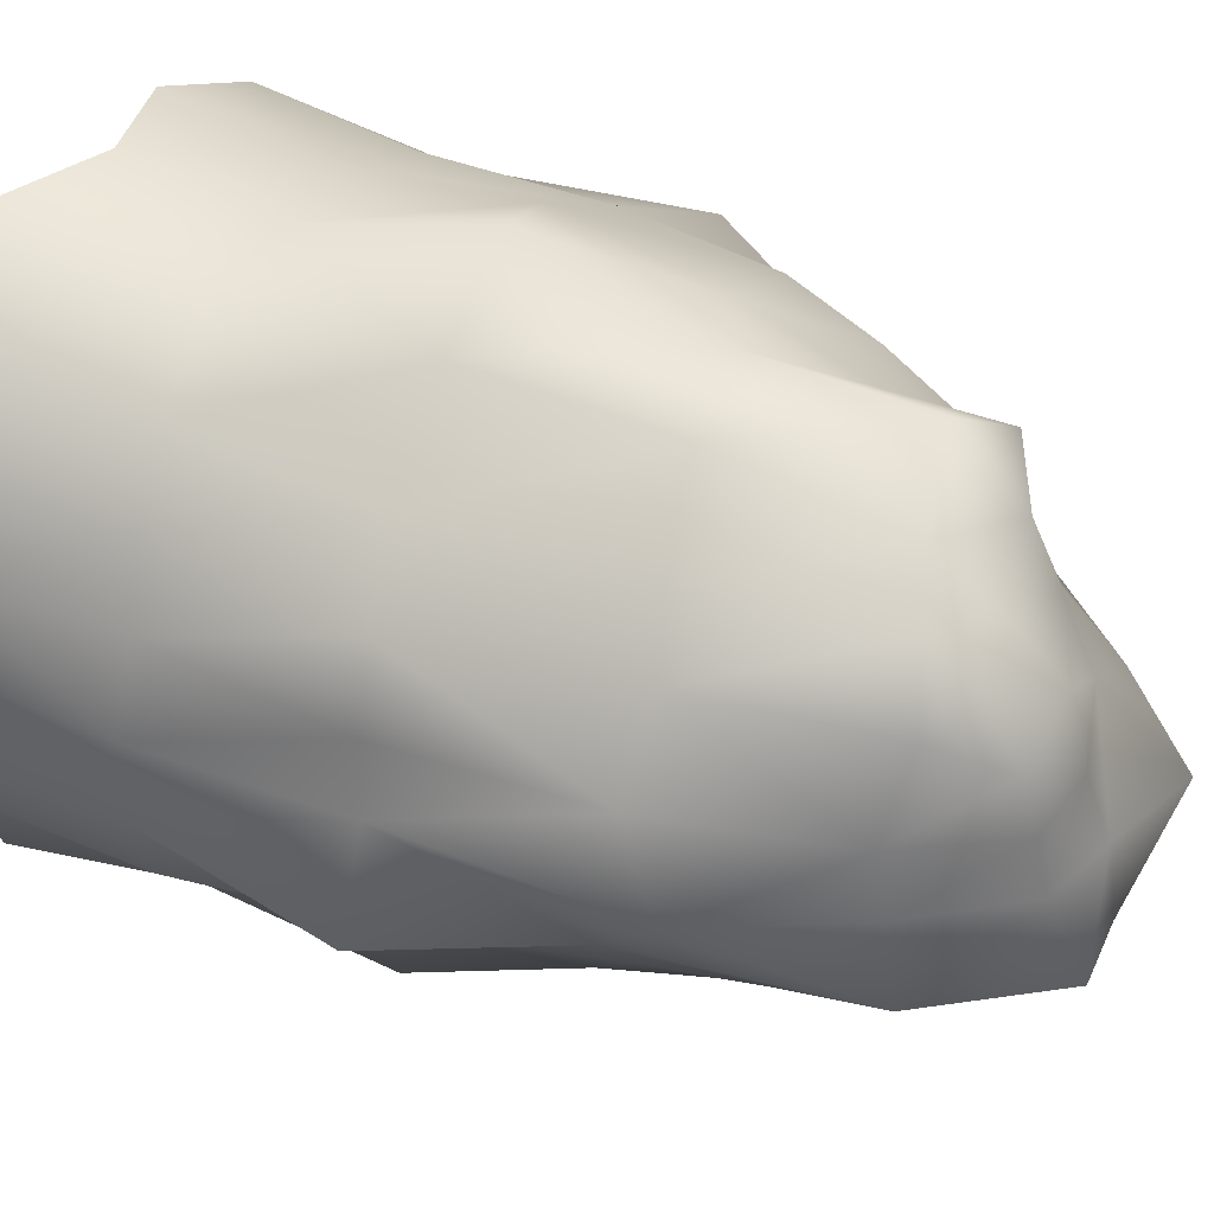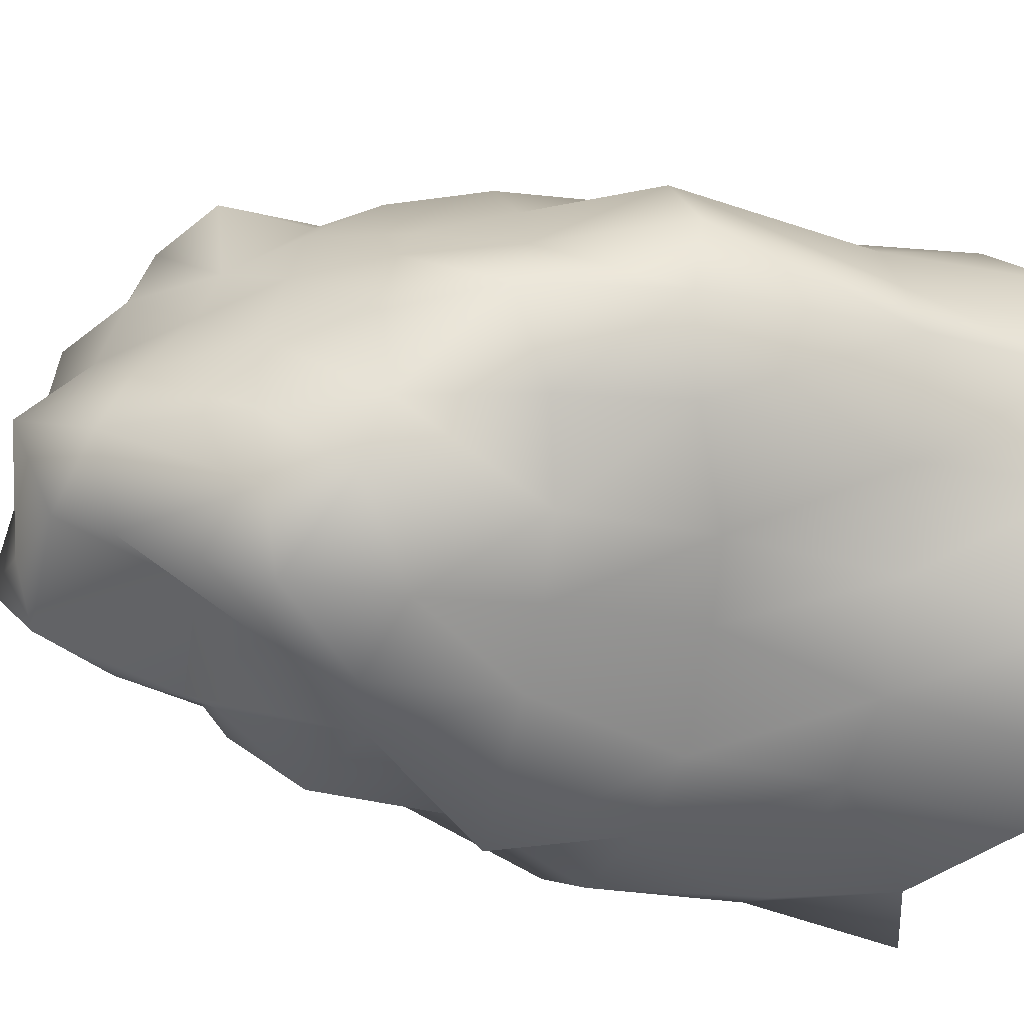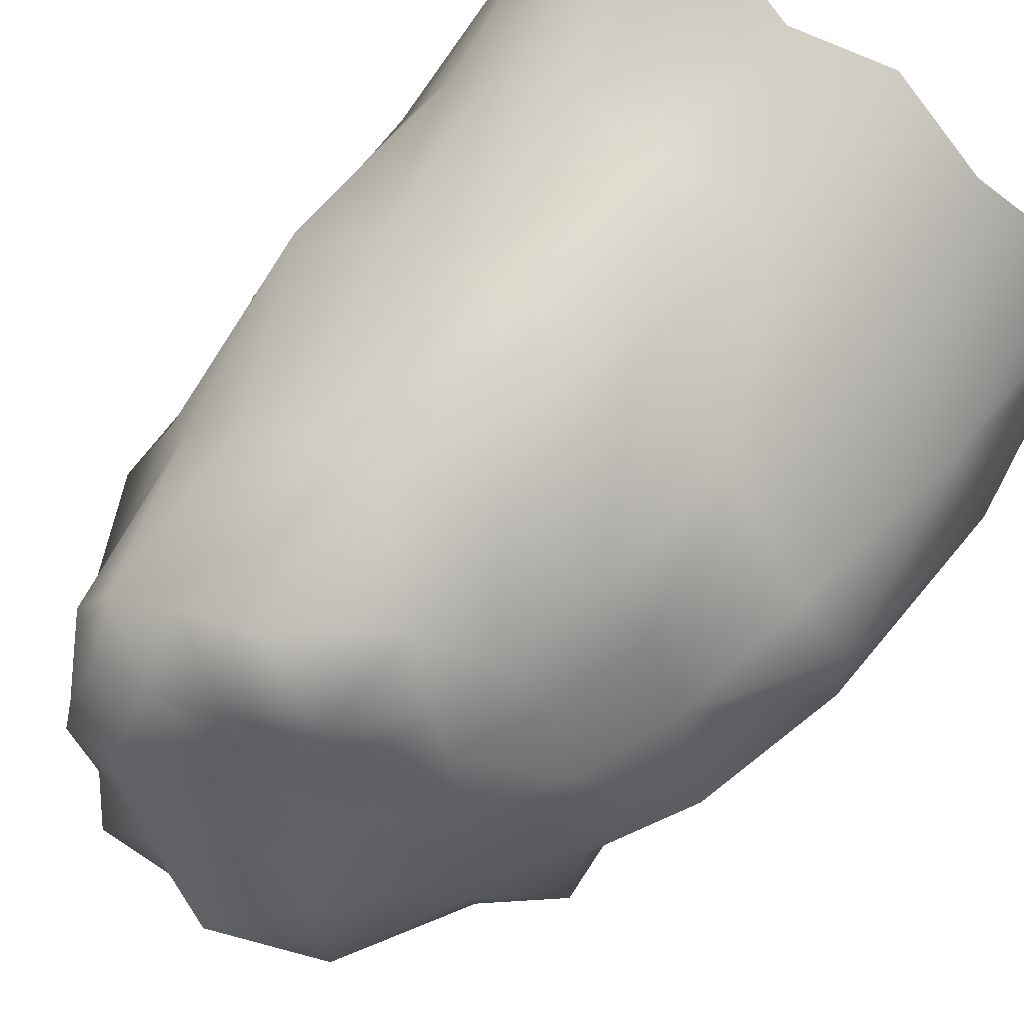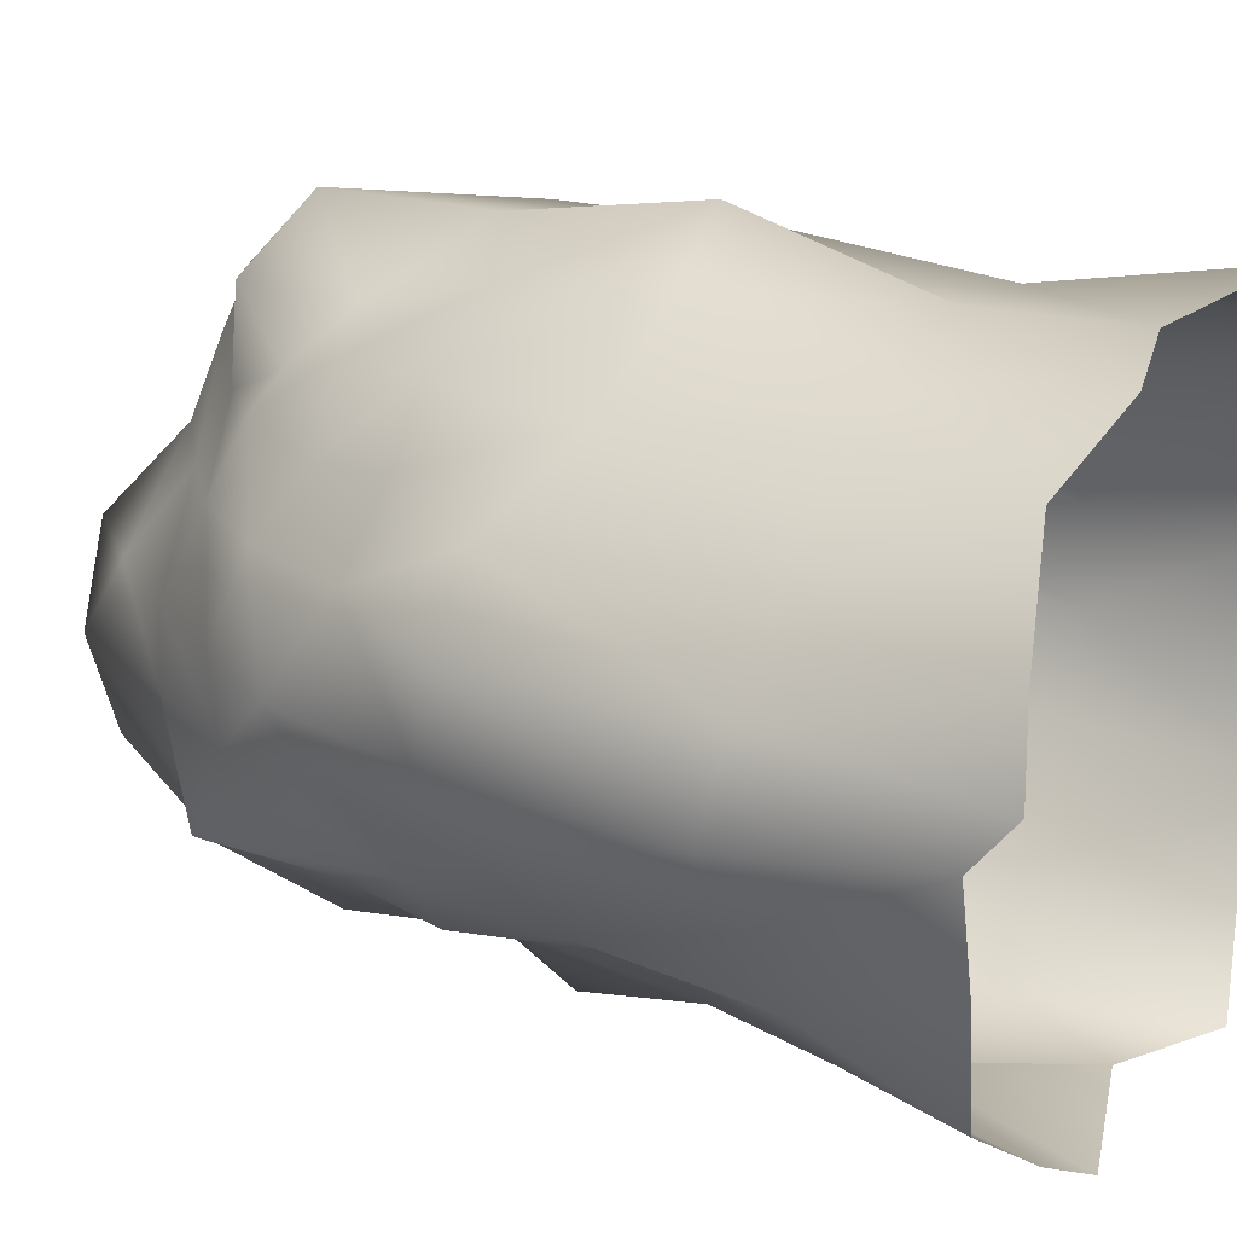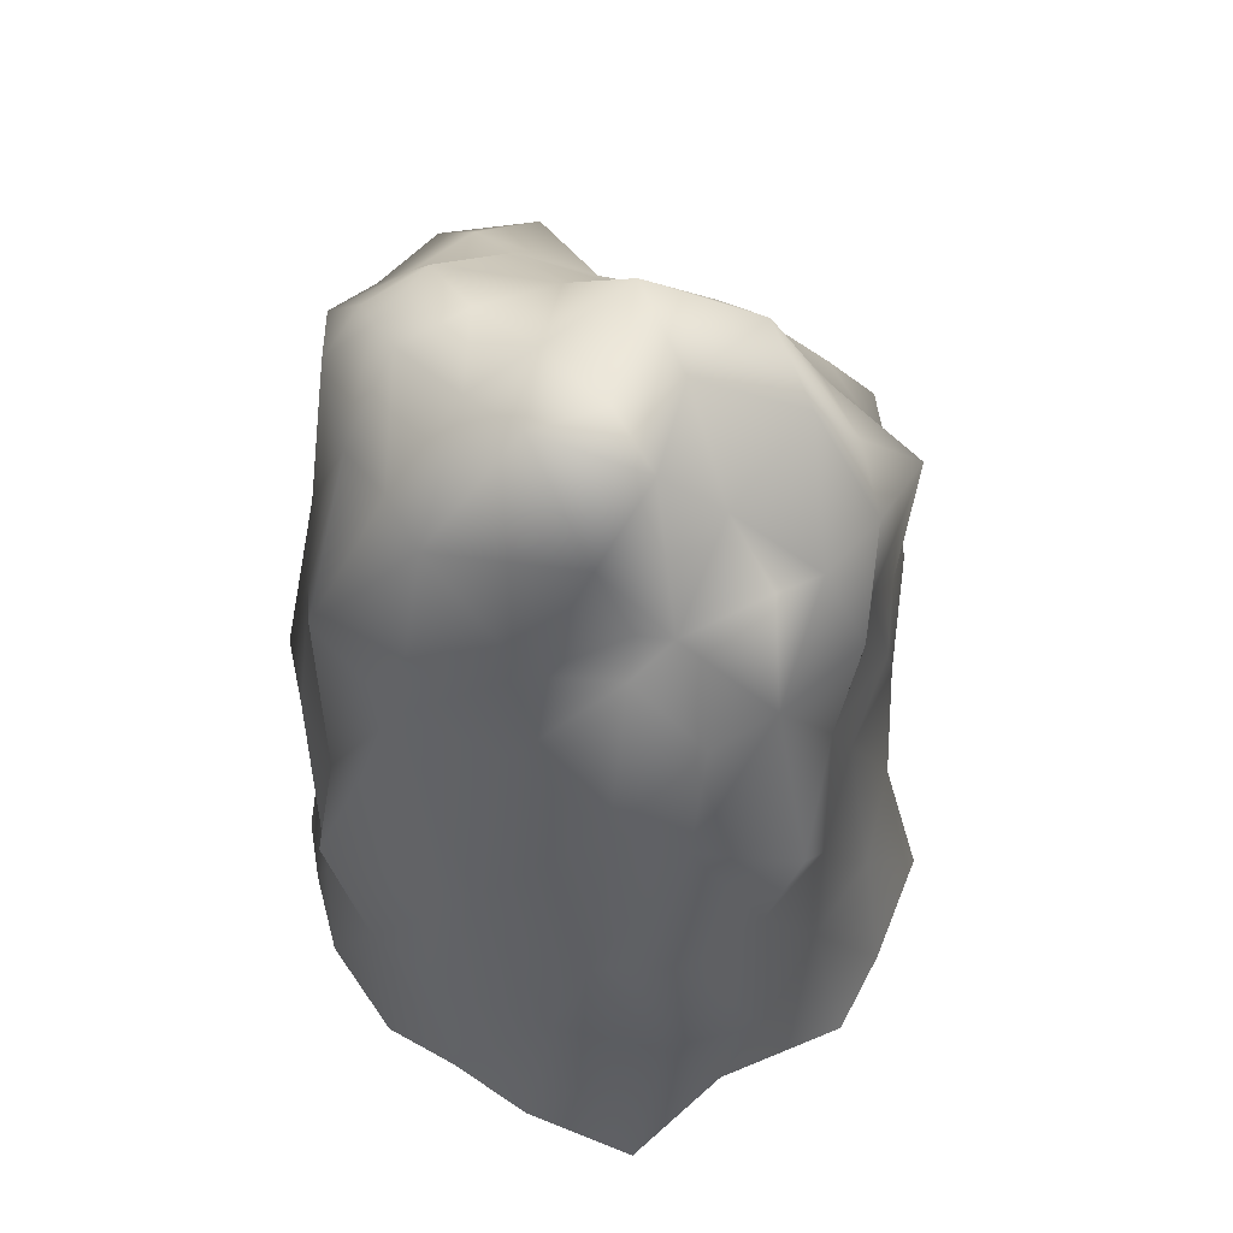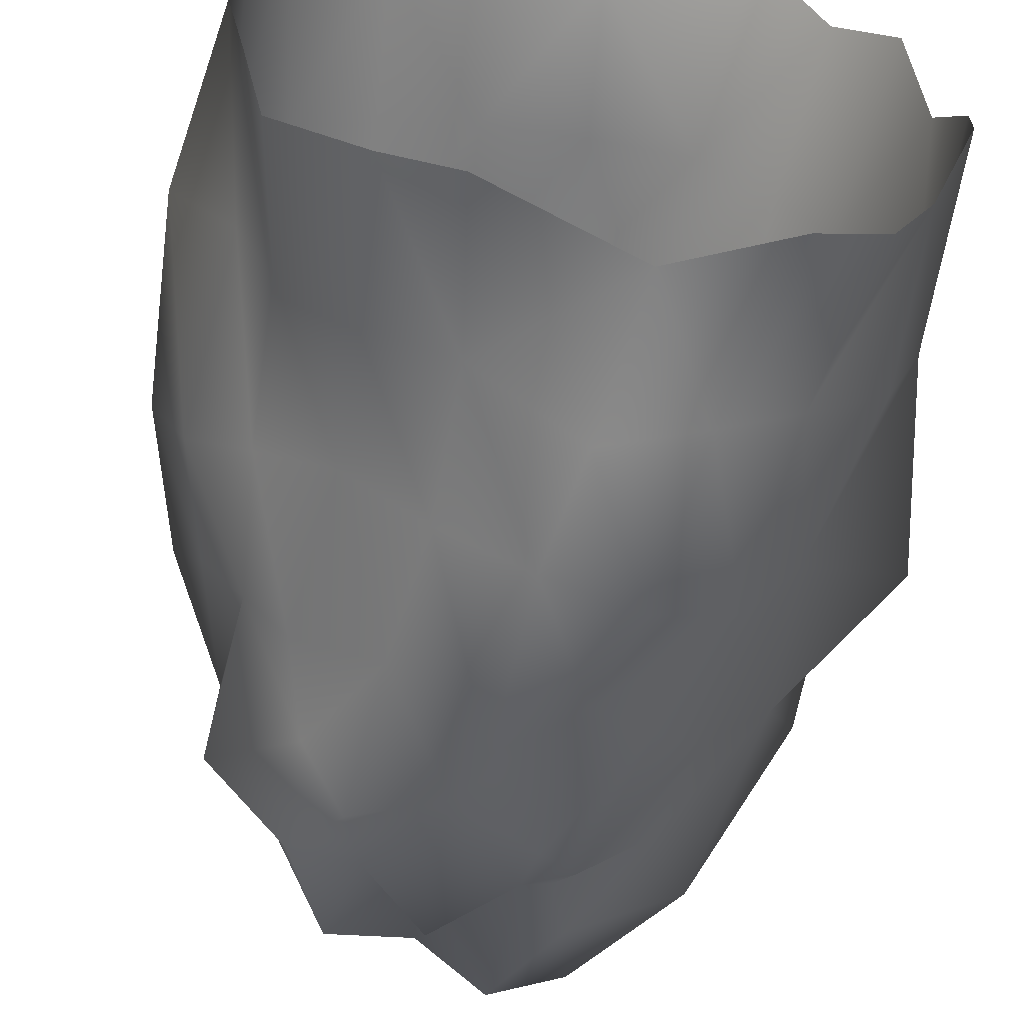
<metadata>
{"format":"obj","ext":"obj","renderer":"f3d","projection":"perspective","resolution":1024,"background":"white","views":[{"elev":37.7,"azim":115.2,"up":"+Z"},{"elev":-28.0,"azim":-112.5,"up":"+Z"},{"elev":71.3,"azim":-143.0,"up":"+Z"},{"elev":27.6,"azim":-62.1,"up":"+Z"},{"elev":52.8,"azim":152.8,"up":"+Y"},{"elev":-59.4,"azim":-10.6,"up":"+Z"}]}
</metadata>
<code>
o Cube.004_Cube.005
v -2.943 -0.427 4.067
v -1.732 8.743 3.333
v -2.916 -0.8562 -3.941
v -2.46 8.473 -3.169
v 3.601 -0.6404 3.896
v 2.977 11.03 3.115
v 3.588 -0.8983 -3.835
v 1.709 9.643 -3.685
v -5.055 -0.572 0.9148
v -2.258 7.259 3.628
v -3.67 9.407 0.2923
v -2.887 6.79 -3.163
v 0.6236 -0.4165 -4.912
v -0.3572 8.305 -4.25
v 2.201 6.836 -4.087
v 5.113 -0.9595 0.4403
v 3.657 11.08 -0.3896
v 3.111 8.116 2.909
v 0.2755 -0.4054 4.779
v 0.7181 10.46 4.329
v 0.968 8.71 -4.612
v 0.6844 7.906 4.483
v 4.941 8.894 -0.2957
v -0.1199 6.512 -5.576
v -4.683 7.995 0.4794
v -1.39 9.662 2.906
v -2.39 10.3 -3.246
v 2.733 11.72 2.387
v 1.434 10.13 -3.359
v -2.653 10.75 0.12
v -0.2712 10.84 -4.059
v 2.479 12.56 -0.463
v 0.6005 11.42 3.224
v -0.1299 13.42 -0.3775
v 2.447 -1.138 4.885
v 2.326 -1.278 -5.114
v 2.016 10.7 3.589
v 2.096 7.975 4.149
v 1.166 6.239 -4.564
v 0.9582 10.04 -3.617
v 1.841 11.65 2.717
v 1.324 12.9 -0.4336
v -4.421 -0.9135 2.785
v 3.483 11.26 2.1
v -2.535 8.596 2.382
v 4.467 -0.9902 2.945
v 3.878 8.402 2.153
v -3.052 7.195 2.778
v 2.886 12.25 1.526
v -1.821 9.912 2.436
v 0.4521 11.8 2.245
v 1.809 12.4 2.018
v -3.758 9.702 -2.222
v 4.282 -0.8324 -2.514
v -4.321 -0.5496 -2.742
v 2.785 9.434 -2.835
v 3.133 7.7 -2.844
v -3.57 6.92 -2.122
v -2.725 10.61 -2.108
v 1.84 11.3 -2.969
v -0.4012 10.79 -2.527
v 0.9266 12.68 -2.944
v -1.786 -1.132 -4.703
v -0.5796 9.138 3.543
v -1.739 8.921 -4.153
v -1.301 -0.7705 4.737
v -0.7309 7.228 4.176
v -1.563 6.508 -3.856
v -0.5639 10.85 3.513
v -1.334 10.11 -3.6
v -1.475 12.14 -0.1199
v -0.8361 10.81 2.179
v -1.598 12.27 -2.59
v -2.625 4.208 -2.892
v -2.73 1.691 -3.558
v 2.813 4.397 -4.644
v 3.081 1.712 -3.919
v 3.313 4.858 3.027
v 3.35 2.027 3.465
v -2.717 2.035 3.782
v -2.692 4.881 3.709
v 0.5075 4.926 5.217
v 0.5178 2.007 4.487
v 4.877 5.176 -0.1563
v 5.114 2.085 0.09938
v 0.05787 4.11 -4.918
v 0.2889 1.88 -5.439
v -5.31 5.635 0.575
v -5.486 2.229 0.6089
v 1.519 4.27 -5.21
v 1.785 1.61 -4.967
v 2.084 4.94 4.344
v 2.143 1.898 4.184
v -4.363 5.515 2.848
v -3.997 1.986 2.855
v 4.524 5.2 2.261
v 4.171 2.02 2.458
v -3.768 4.571 -2.133
v -3.864 1.857 -2.258
v 3.811 4.565 -2.869
v 4.394 1.934 -2.598
v -1.346 4.036 -4.268
v -1.372 1.595 -4.279
v -0.9761 4.718 4.651
v -1.161 2.022 4.359
v -3.194 9.039 1.528
v 4.892 -0.4151 1.547
v -3.883 7.415 1.705
v -2.249 10.28 1.399
v -4.913 -1.128 1.663
v 3.805 10.95 0.693
v 4.534 8.244 0.826
v 2.901 12.49 0.7758
v 0.2942 12.25 1.016
v 1.731 12.65 0.8191
v -1.093 11.23 1.197
v 4.632 2.14 1.303
v 4.848 5.189 1.031
v -4.758 2.109 1.776
v -5.207 5.442 1.786
v -4.726 -0.6135 -0.7784
v 3.721 11.28 -1.632
v 4.237 7.839 -1.553
v 2.234 13.06 -1.799
v -0.1634 12.79 -1.729
v 1.017 12.97 -1.855
v -3.684 9.266 -0.9685
v 4.846 -1.404 -1.149
v -4.245 7.254 -0.8101
v -2.737 10.79 -1.002
v -1.712 12.65 -1.17
v -4.458 1.953 -0.8154
v -4.74 5.345 -0.7545
v 4.953 1.912 -1.269
v 5.643 5.254 -1.489
f 58 4 12
f 21 15 39
f 47 6 18
f 67 2 10
f 56 29 60
f 20 69 64
f 127 30 130
f 65 27 70
f 112 84 23
f 104 10 81
f 38 20 22
f 92 22 82
f 96 18 78
f 122 23 123
f 123 84 135
f 39 76 90
f 68 14 24
f 102 24 86
f 98 12 74
f 106 25 108
f 72 26 69
f 51 41 52
f 126 34 42
f 130 71 131
f 14 40 21
f 2 50 45
f 6 41 37
f 17 113 111
f 37 33 20
f 8 40 29
f 124 42 32
f 52 28 49
f 108 88 120
f 18 37 38
f 86 39 90
f 14 39 24
f 115 49 113
f 44 28 6
f 106 50 109
f 114 52 115
f 109 72 116
f 10 45 48
f 78 38 92
f 81 48 94
f 111 47 112
f 40 60 29
f 27 73 70
f 40 61 62
f 112 96 118
f 8 57 15
f 133 58 98
f 53 27 4
f 122 60 124
f 127 58 129
f 70 61 31
f 116 51 114
f 131 34 125
f 72 33 51
f 4 68 12
f 15 100 76
f 74 68 102
f 14 70 31
f 64 26 2
f 22 64 67
f 19 105 66
f 102 75 74
f 3 103 63
f 100 77 76
f 77 54 7
f 98 132 133
f 121 99 55
f 96 117 118
f 107 97 46
f 81 95 80
f 1 95 43
f 92 79 78
f 5 93 35
f 90 87 86
f 13 91 36
f 120 89 119
f 119 9 110
f 74 99 98
f 55 75 3
f 86 103 102
f 103 13 63
f 76 91 90
f 91 7 36
f 84 134 135
f 134 16 128
f 78 97 96
f 97 5 46
f 92 83 93
f 93 19 35
f 81 105 104
f 105 1 66
f 85 118 117
f 129 88 25
f 89 133 132
f 43 119 110
f 108 94 48
f 94 119 95
f 85 107 16
f 71 114 34
f 23 111 112
f 30 116 71
f 42 114 115
f 11 109 30
f 32 115 113
f 111 49 44
f 45 108 48
f 82 67 104
f 54 134 128
f 123 100 57
f 100 134 101
f 9 132 121
f 73 125 61
f 25 127 129
f 122 32 17
f 62 124 60
f 59 131 73
f 62 125 126
f 56 123 57
f 53 130 59
f 104 83 82
f 58 53 4
f 21 8 15
f 47 44 6
f 67 64 2
f 56 8 29
f 20 33 69
f 127 11 30
f 65 4 27
f 112 118 84
f 104 67 10
f 38 37 20
f 92 38 22
f 96 47 18
f 122 17 23
f 123 23 84
f 39 15 76
f 68 65 14
f 102 68 24
f 98 58 12
f 106 11 25
f 72 50 26
f 51 33 41
f 126 125 34
f 130 30 71
f 14 31 40
f 2 26 50
f 6 28 41
f 17 32 113
f 37 41 33
f 8 21 40
f 124 126 42
f 52 41 28
f 108 25 88
f 18 6 37
f 86 24 39
f 14 21 39
f 115 52 49
f 44 49 28
f 106 45 50
f 114 51 52
f 109 50 72
f 10 2 45
f 78 18 38
f 81 10 48
f 111 44 47
f 40 62 60
f 27 59 73
f 40 31 61
f 112 47 96
f 8 56 57
f 133 129 58
f 53 59 27
f 122 56 60
f 127 53 58
f 70 73 61
f 116 72 51
f 131 71 34
f 72 69 33
f 4 65 68
f 15 57 100
f 74 12 68
f 14 65 70
f 64 69 26
f 22 20 64
f 19 83 105
f 102 103 75
f 3 75 103
f 100 101 77
f 77 101 54
f 98 99 132
f 121 132 99
f 96 97 117
f 107 117 97
f 81 94 95
f 1 80 95
f 92 93 79
f 5 79 93
f 90 91 87
f 13 87 91
f 120 88 89
f 119 89 9
f 74 75 99
f 55 99 75
f 86 87 103
f 103 87 13
f 76 77 91
f 91 77 7
f 84 85 134
f 134 85 16
f 78 79 97
f 97 79 5
f 92 82 83
f 93 83 19
f 81 80 105
f 105 80 1
f 85 84 118
f 129 133 88
f 89 88 133
f 43 95 119
f 108 120 94
f 94 120 119
f 85 117 107
f 71 116 114
f 23 17 111
f 30 109 116
f 42 34 114
f 11 106 109
f 32 42 115
f 111 113 49
f 45 106 108
f 82 22 67
f 54 101 134
f 123 135 100
f 100 135 134
f 9 89 132
f 73 131 125
f 25 11 127
f 122 124 32
f 62 126 124
f 59 130 131
f 62 61 125
f 56 122 123
f 53 127 130
f 104 105 83

</code>
